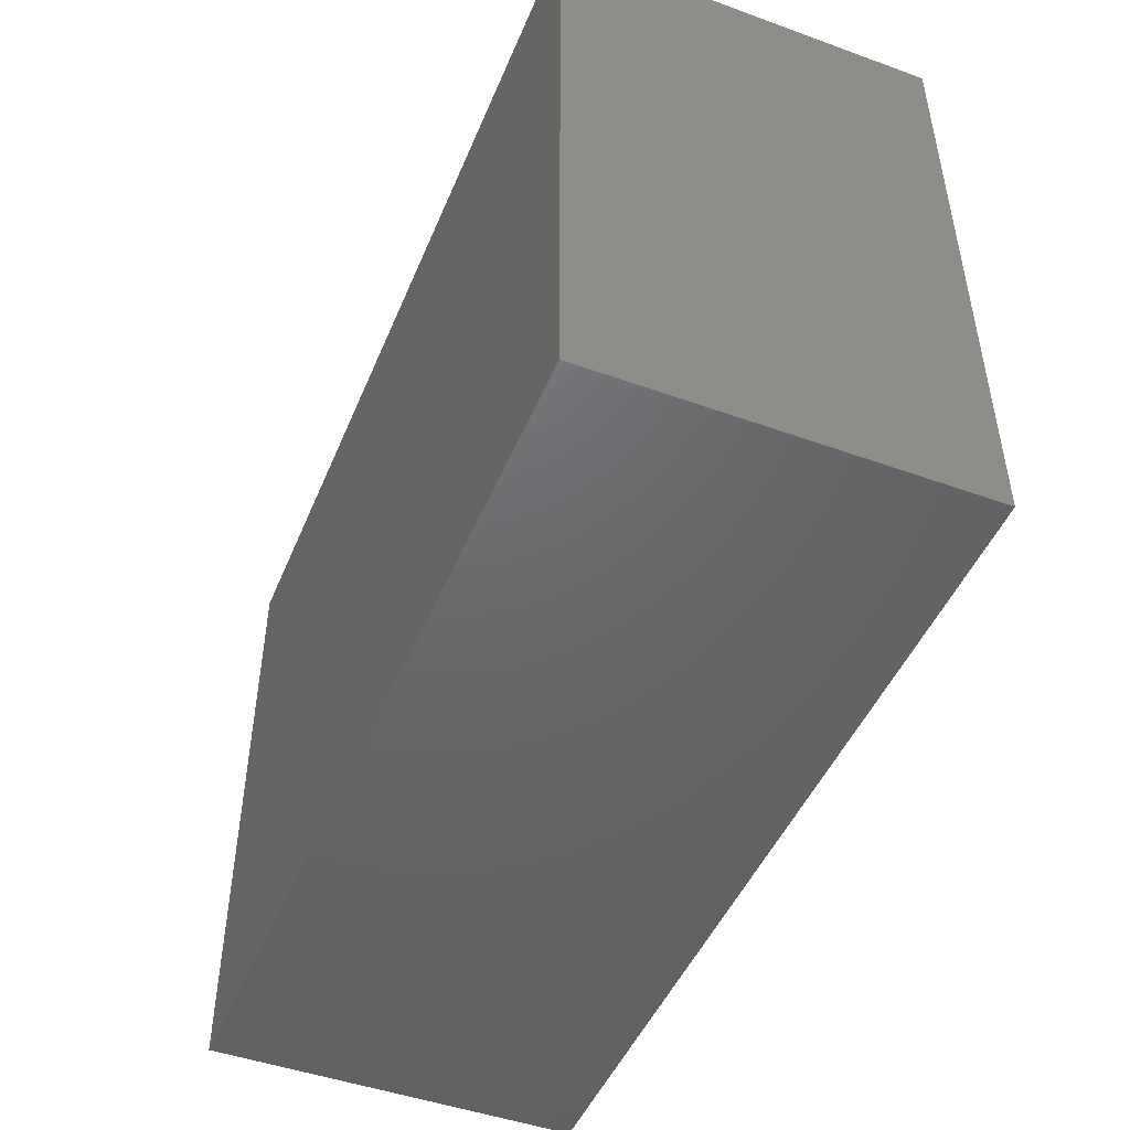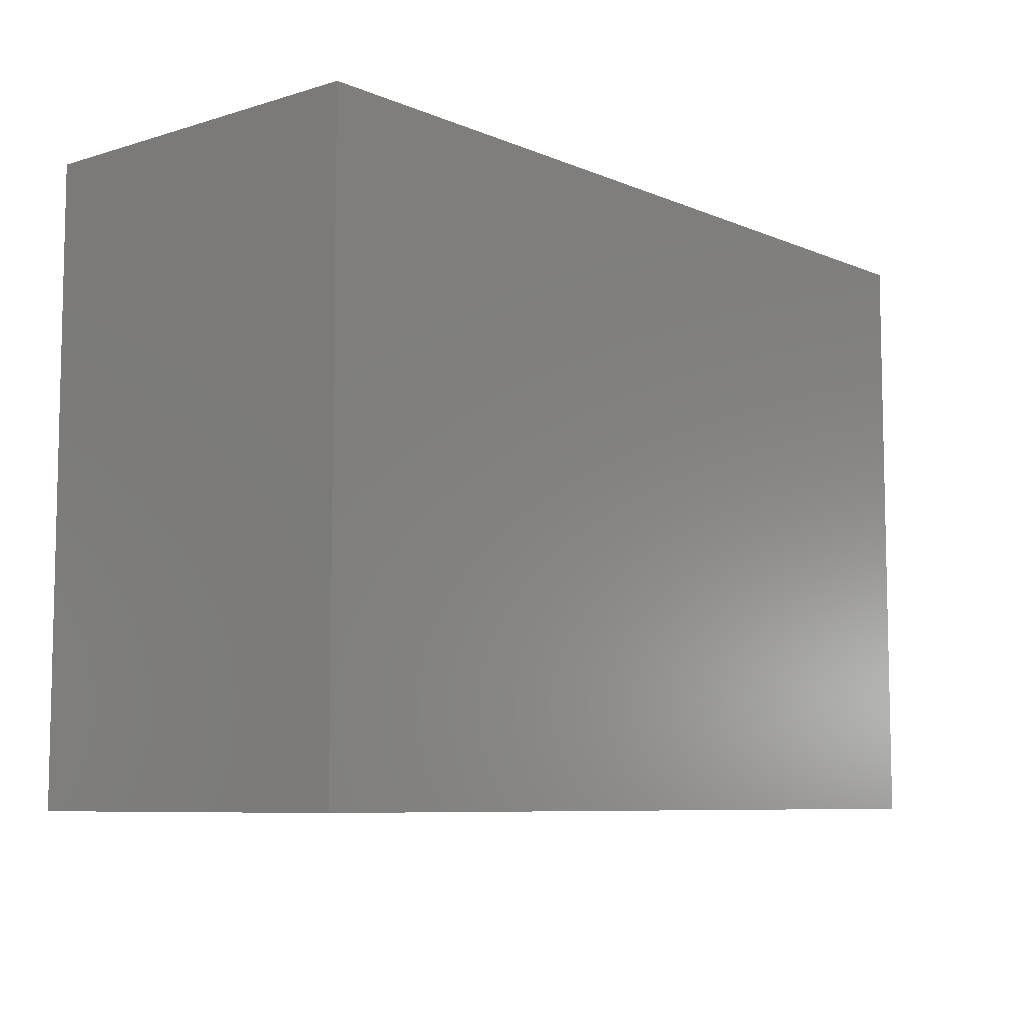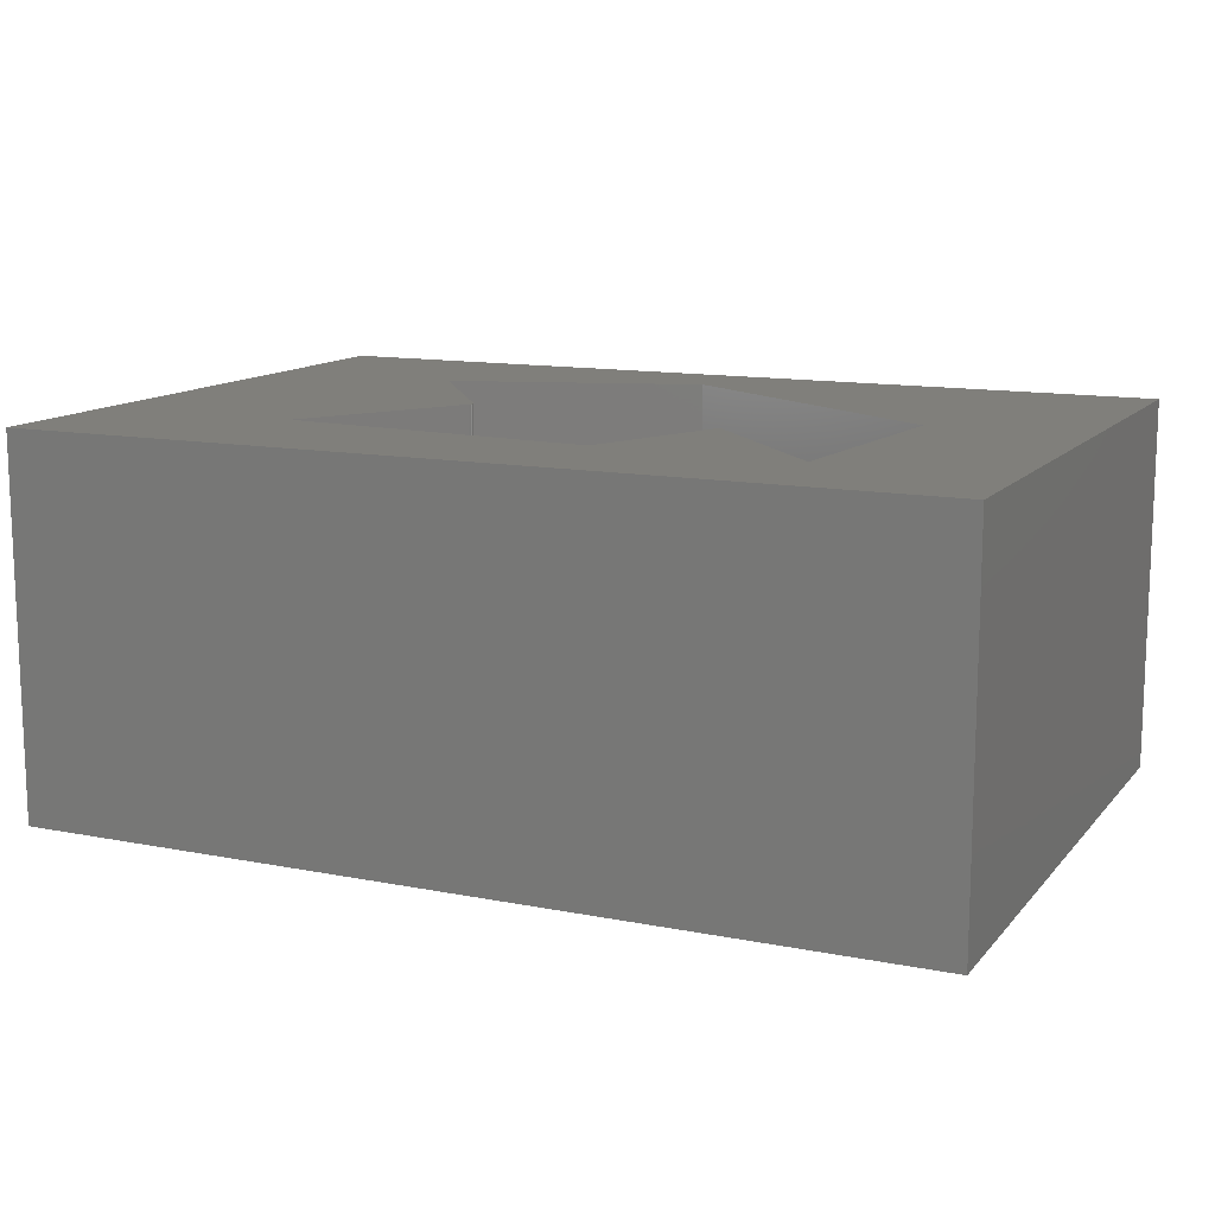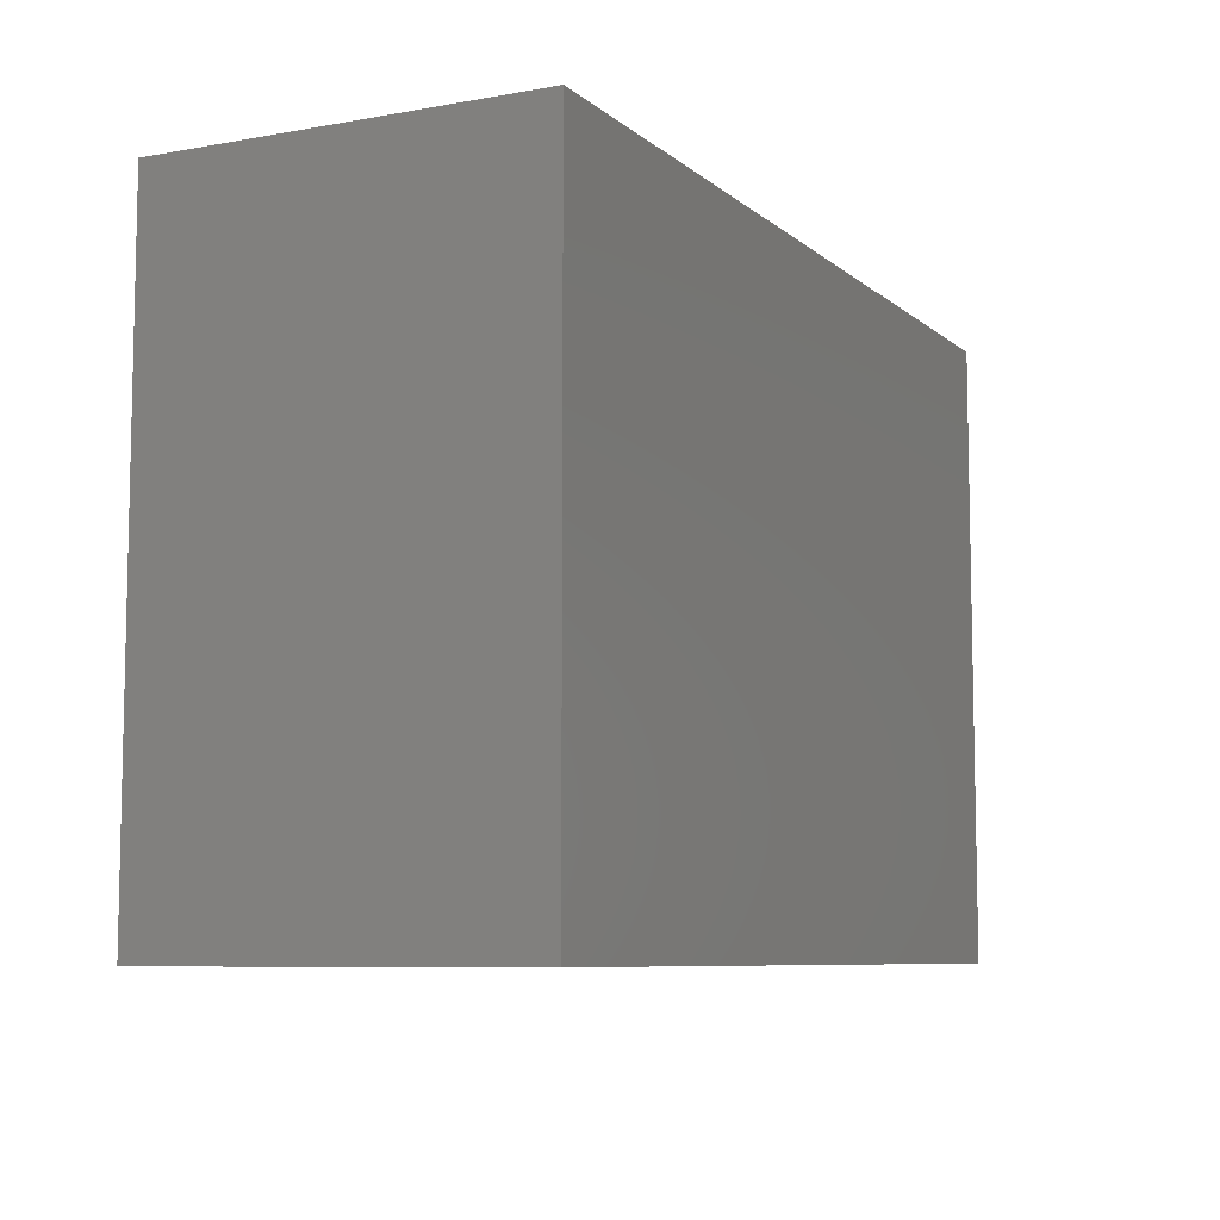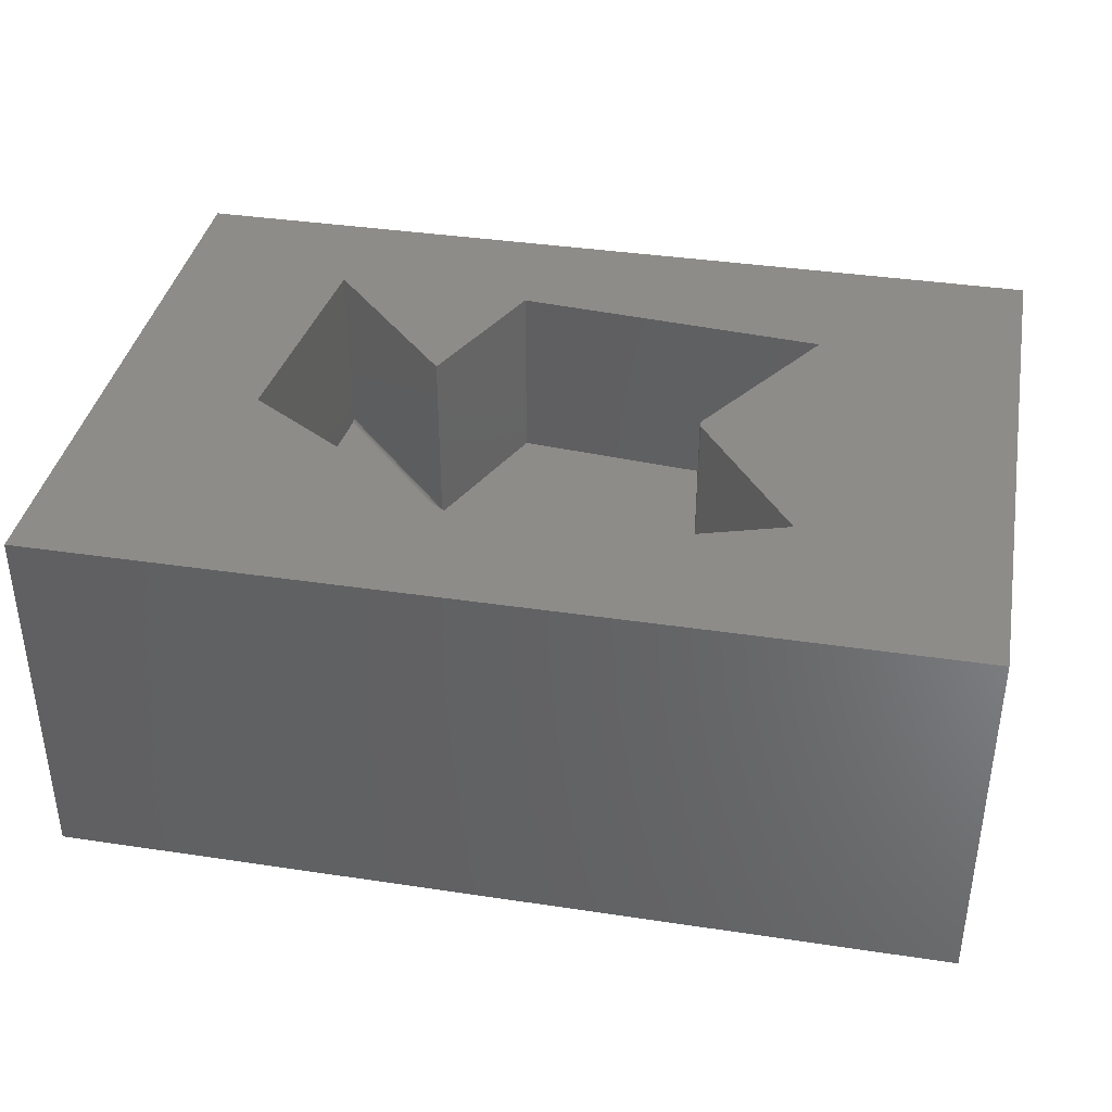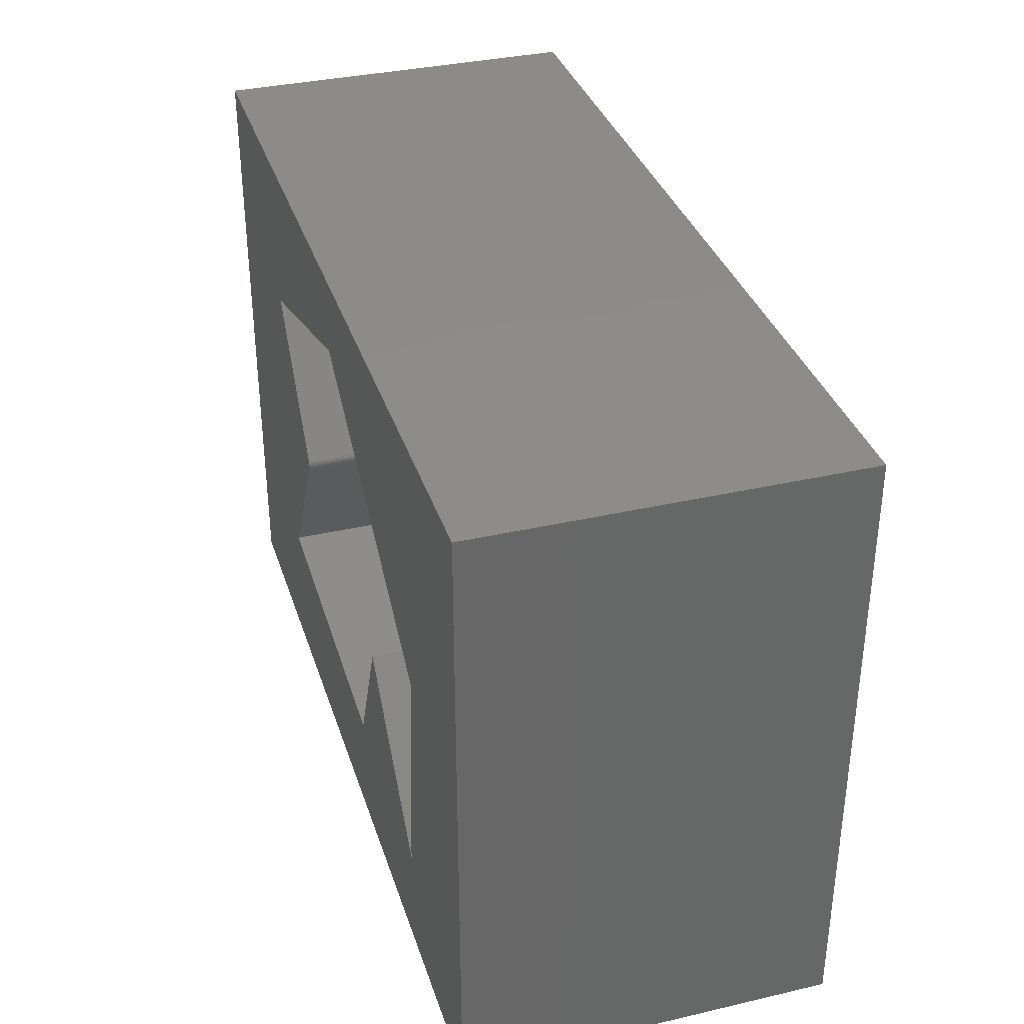
<metadata>
{"format":"stl","ext":"stl","renderer":"f3d","projection":"perspective","resolution":1024,"background":"white","views":[{"elev":-47.5,"azim":-112.1,"up":"+Y"},{"elev":-7.7,"azim":130.6,"up":"+Y"},{"elev":12.6,"azim":24.6,"up":"+Z"},{"elev":-7.8,"azim":116.5,"up":"+Y"},{"elev":38.0,"azim":-169.2,"up":"+Z"},{"elev":35.2,"azim":73.0,"up":"+Y"}]}
</metadata>
<code>
# stl→obj: 51 verts, 97 faces
v -0.2477 0.07328 0.3125
v -0.2477 0.07328 0.6172
v -0.4124 -0.192 0.3125
v -0.4124 -0.192 0.6172
v -0.4219 0.3281 0.6172
v -0.2484 0.09074 0.6172
v -0.4219 0.3281 0.3125
v -0.2484 0.09074 0.3125
v -0.2461 0.08602 0.6172
v -0.247 0.08848 0.6172
v 0.1077 -0.2393 0.6172
v 0.4387 -0.2488 0.6172
v 0.2118 -0.002878 0.6172
v -0.75 -0.4375 0.6172
v 0.7344 -0.4375 0.6172
v 0.7344 0.5938 0.6172
v -0.75 0.5938 0.6172
v -0.005757 0.4605 0.6172
v 0.4766 0.1484 0.6172
v -0.2465 0.07564 0.6172
v -0.2458 0.07817 0.6172
v -0.2454 0.08079 0.6172
v -0.2455 0.08343 0.6172
v 0.2152 0.004922 0.3125
v -0.2458 0.07817 0.3125
v -0.2465 0.07564 0.3125
v 0.1077 -0.2393 0.3125
v 0.4766 0.1484 0.3125
v -0.005757 0.4605 0.3125
v -0.247 0.08848 0.3125
v -0.2461 0.08602 0.3125
v -0.2455 0.08343 0.3125
v -0.2454 0.08079 0.3125
v 0.4397 -0.2383 0.3125
v 0.4391 -0.2445 0.314
v 0.4396 -0.24 0.3126
v 0.4394 -0.2416 0.3129
v 0.4393 -0.2431 0.3134
v 0.439 -0.2458 0.3149
v 0.4389 -0.2469 0.3158
v 0.4388 -0.2483 0.3181
v 0.4387 -0.2488 0.3203
v 0.2118 -0.002878 0.3203
v 0.2119 -0.002494 0.3179
v 0.2124 -0.001383 0.3157
v 0.2132 0.0003434 0.314
v 0.2141 0.002518 0.3129
v -0.75 -0.4375 0
v -0.75 0.5938 0
v 0.7344 -0.4375 0
v 0.7344 0.5938 0
f 1 2 3
f 3 2 4
f 5 6 7
f 7 6 8
f 6 9 10
f 11 12 13
f 14 15 12
f 14 12 11
f 14 11 4
f 14 4 2
f 16 17 18
f 16 18 19
f 16 19 12
f 16 12 15
f 17 14 2
f 17 2 20
f 17 20 21
f 17 21 22
f 17 22 23
f 17 23 9
f 17 9 6
f 17 6 5
f 17 5 18
f 24 25 26
f 24 26 1
f 24 1 3
f 24 3 27
f 28 29 7
f 28 7 8
f 28 8 30
f 28 30 31
f 28 31 32
f 28 32 33
f 28 33 25
f 28 25 24
f 28 24 34
f 2 1 20
f 20 1 26
f 20 26 21
f 21 26 25
f 21 25 22
f 22 25 33
f 22 33 23
f 23 33 32
f 23 32 9
f 9 32 31
f 9 31 10
f 10 31 30
f 10 30 6
f 6 30 8
f 3 4 27
f 27 4 11
f 35 36 37
f 35 37 38
f 19 28 34
f 19 34 36
f 19 36 35
f 19 35 39
f 19 39 40
f 19 40 41
f 19 41 42
f 19 42 12
f 43 13 42
f 42 13 12
f 27 11 13
f 27 13 43
f 27 43 44
f 27 44 45
f 27 45 46
f 27 46 47
f 29 18 7
f 7 18 5
f 47 36 24
f 36 34 24
f 37 36 47
f 38 37 47
f 46 38 47
f 35 38 46
f 39 35 46
f 45 39 46
f 39 45 40
f 40 45 44
f 40 44 41
f 41 44 43
f 41 43 42
f 28 19 29
f 29 19 18
f 48 49 50
f 50 49 51
f 17 49 14
f 14 49 48
f 16 51 17
f 17 51 49
f 15 50 16
f 16 50 51
f 14 48 15
f 15 48 50

</code>
